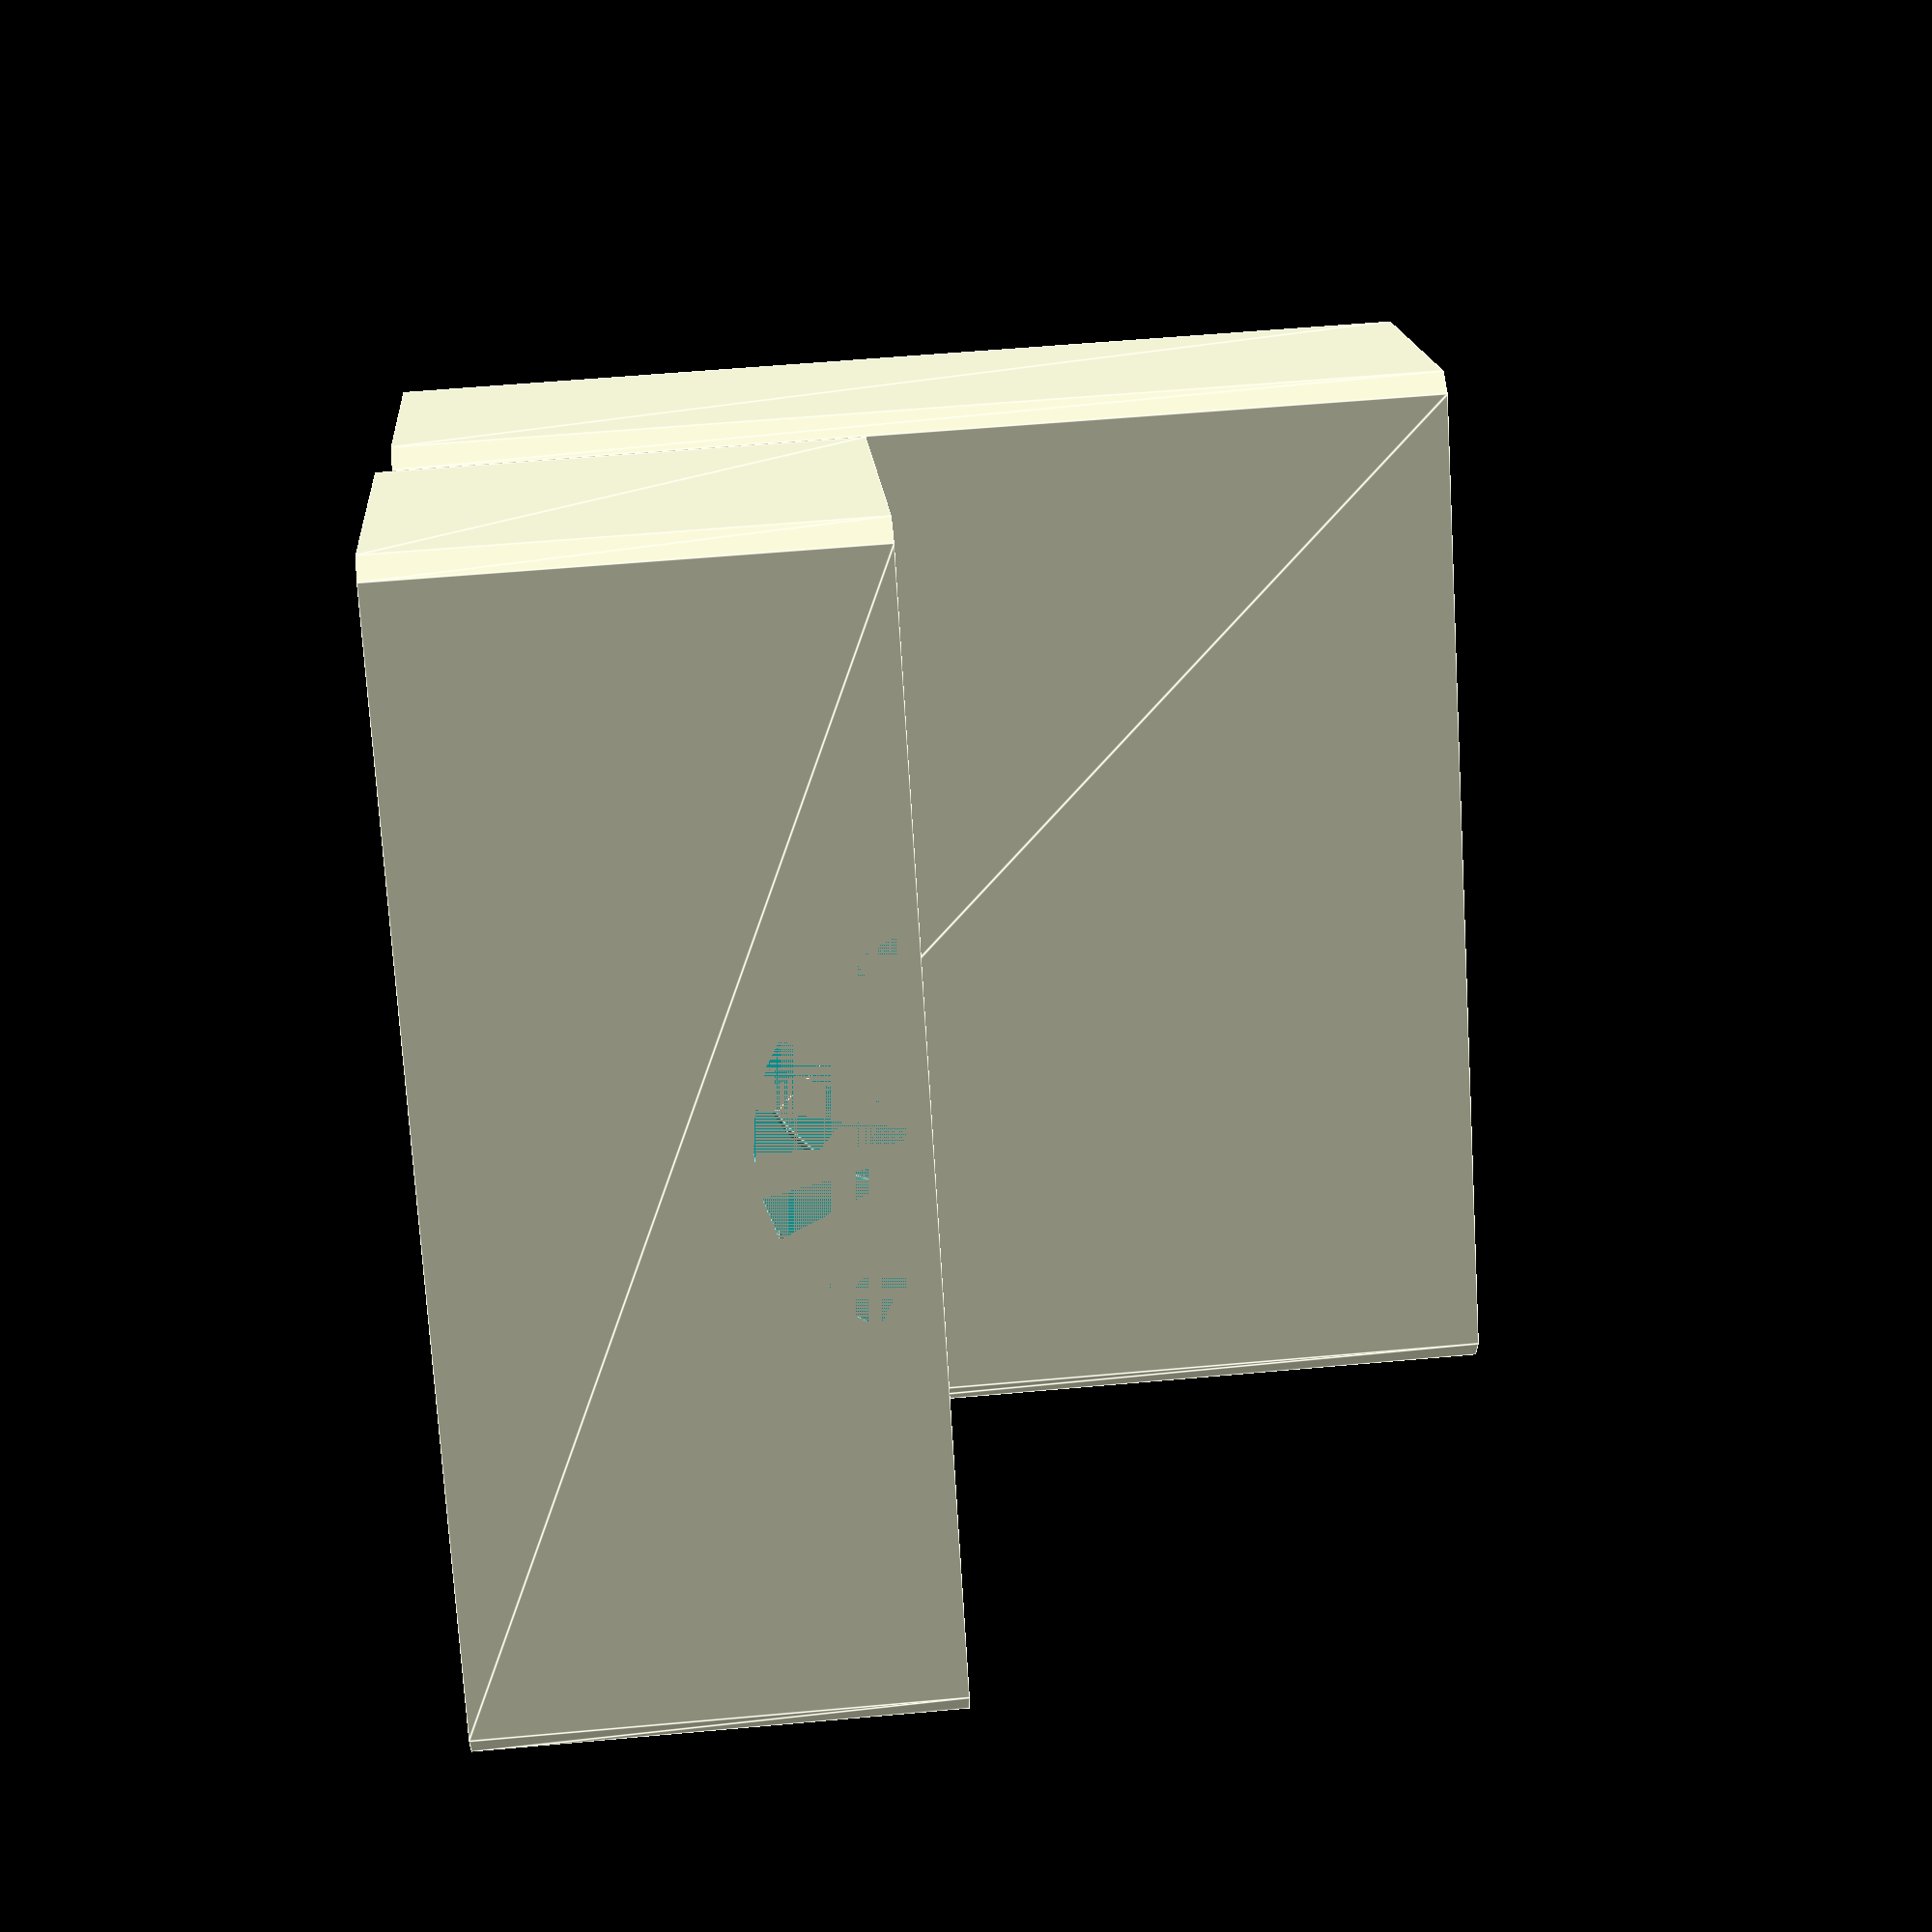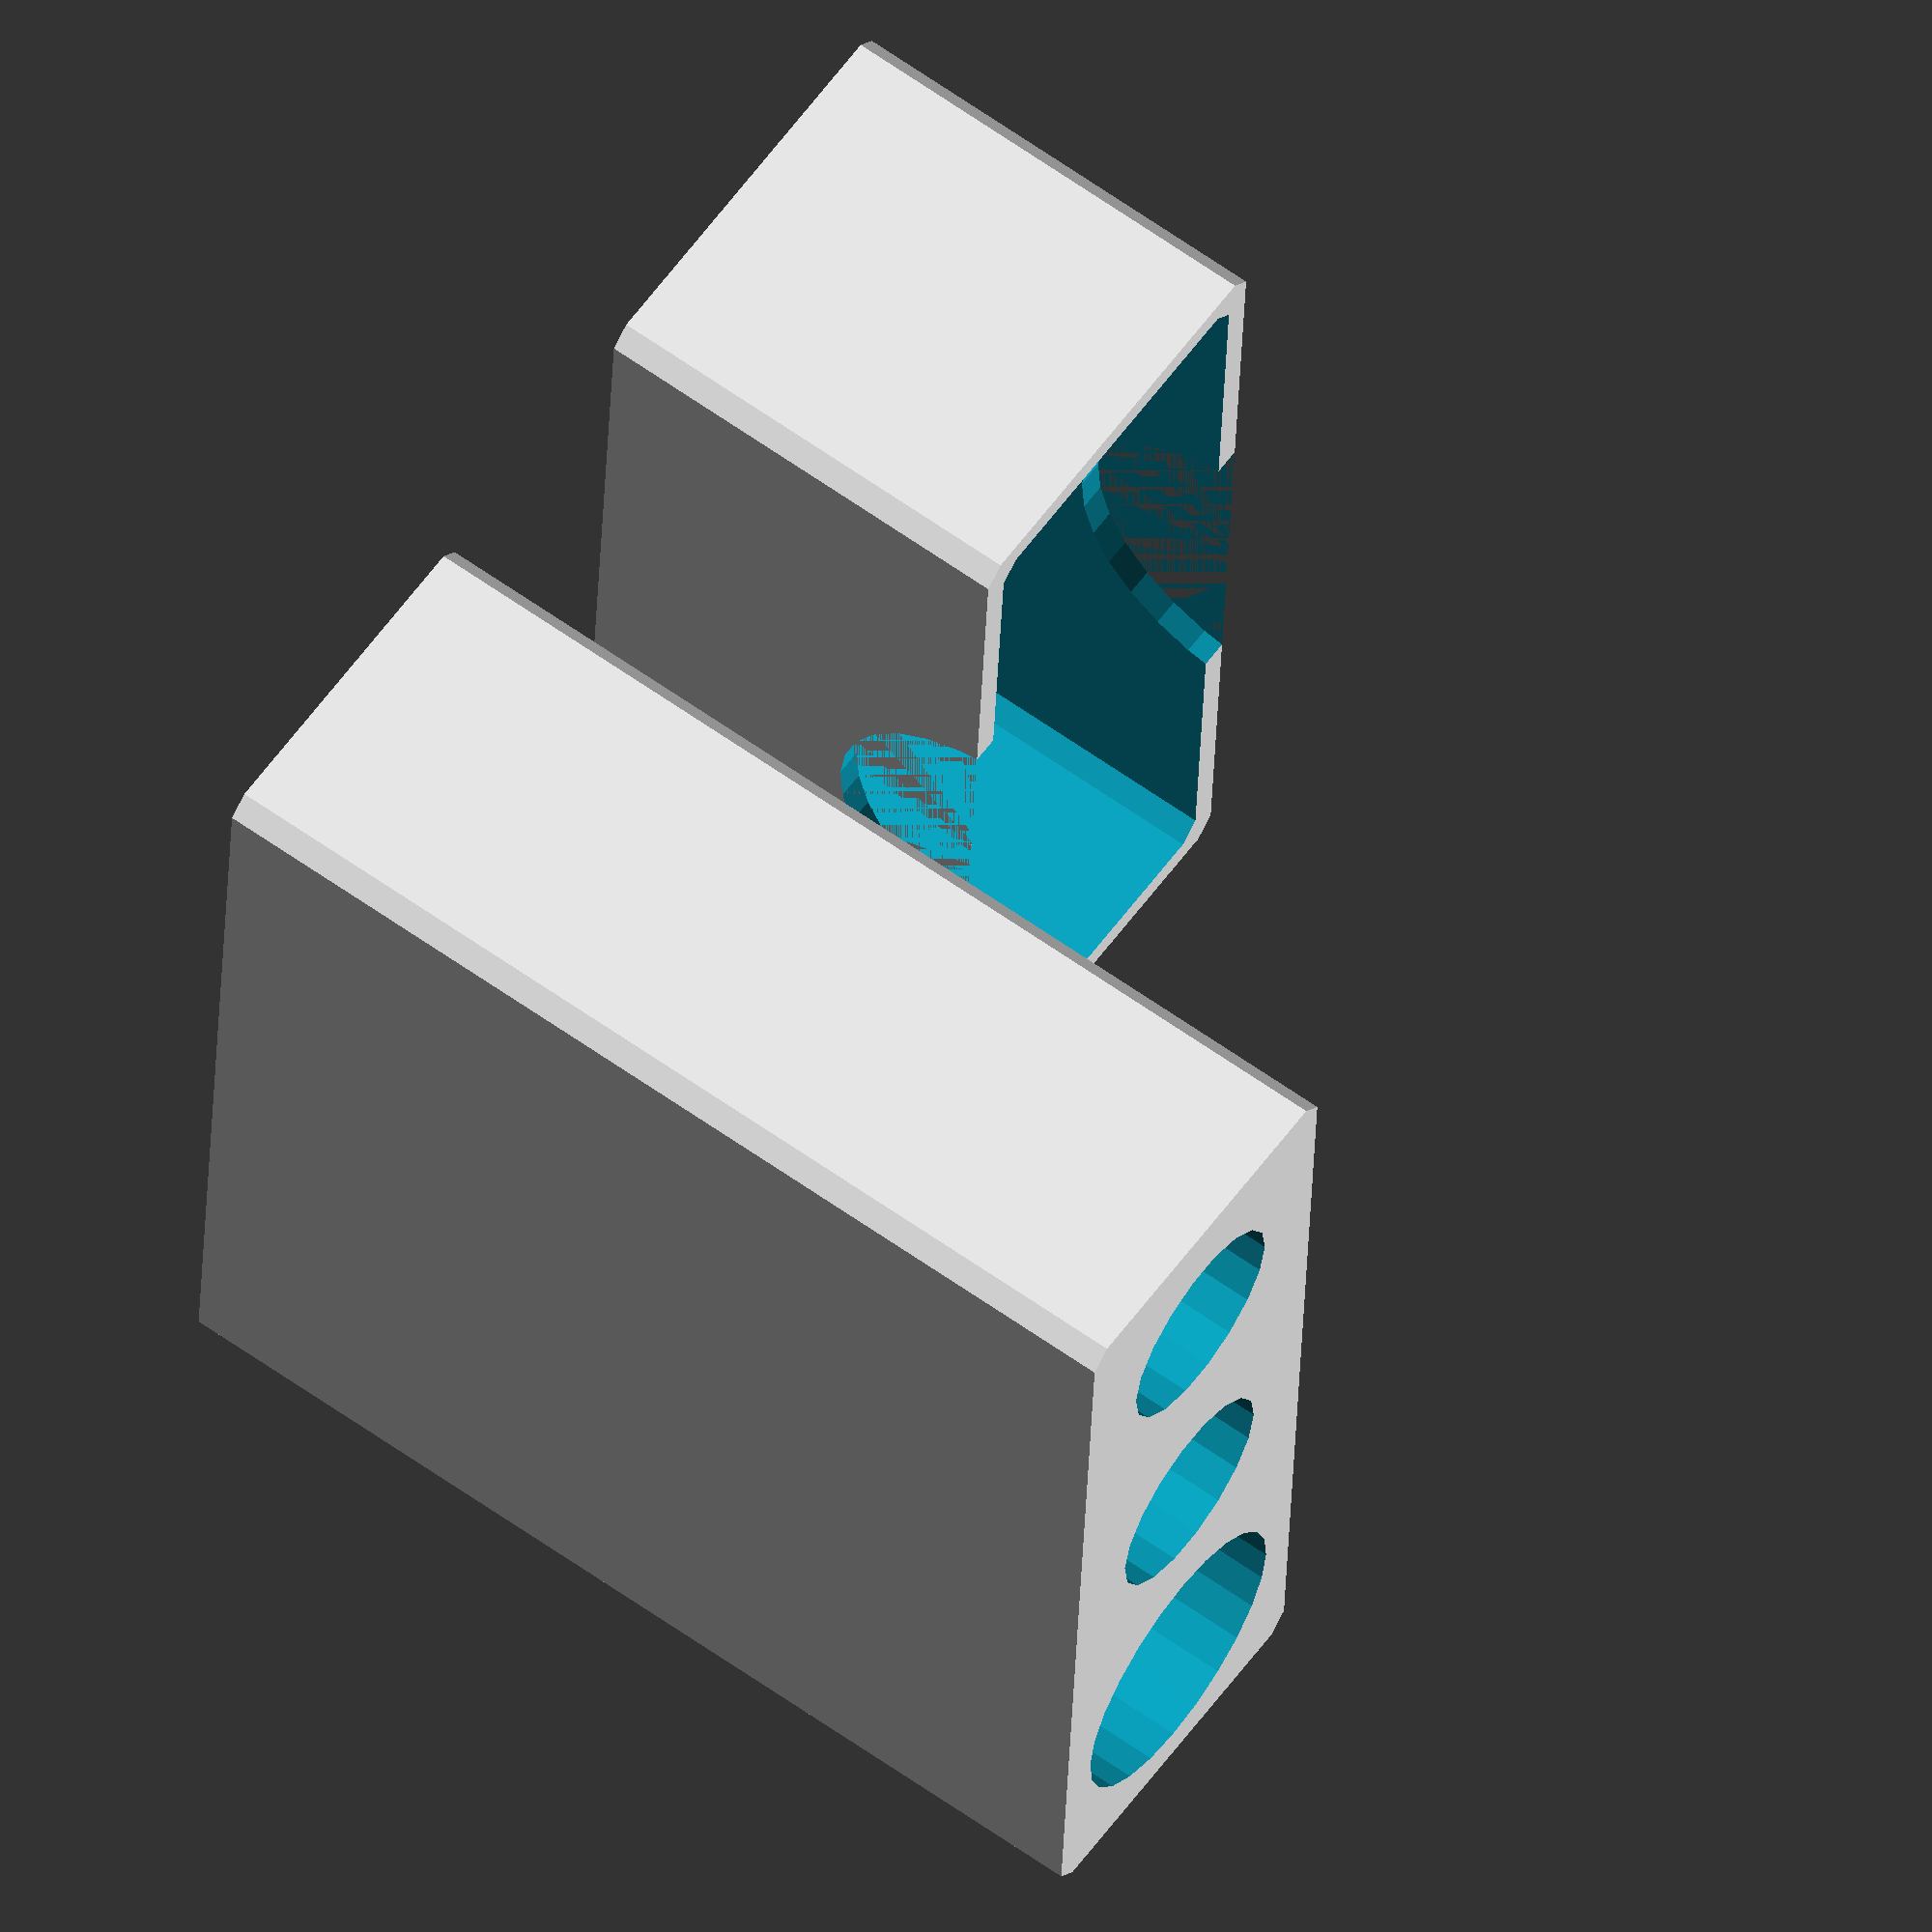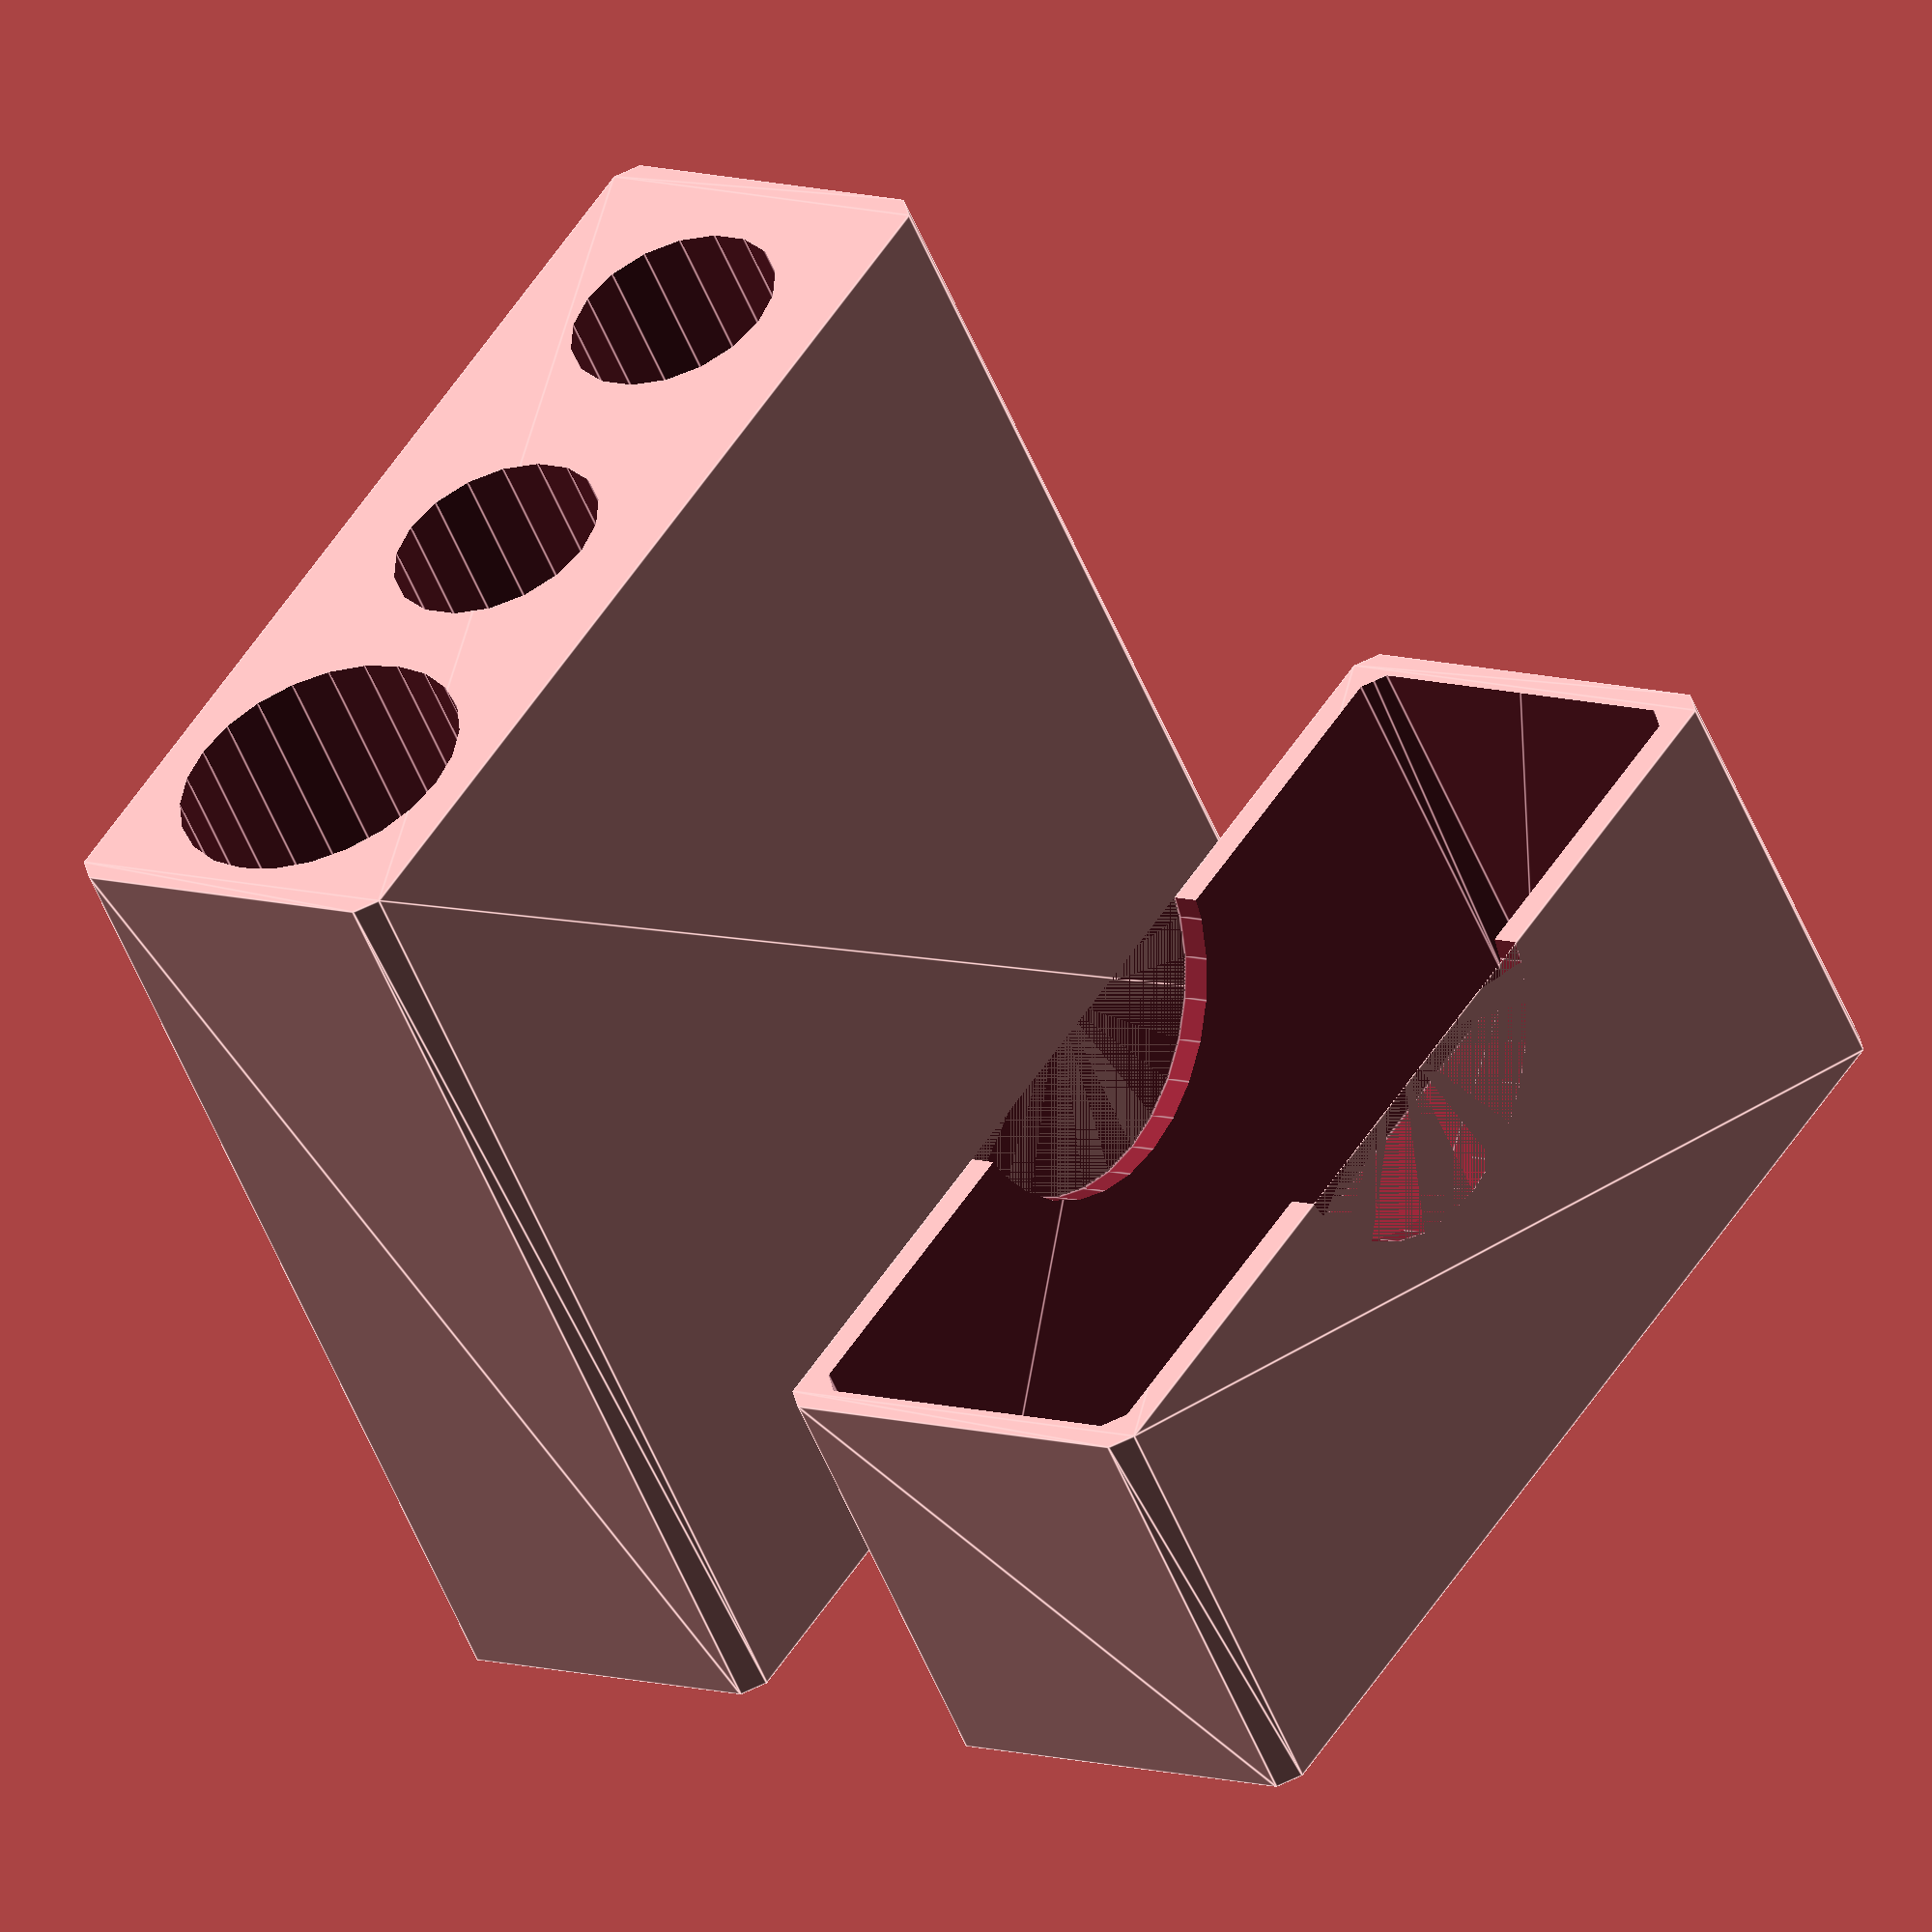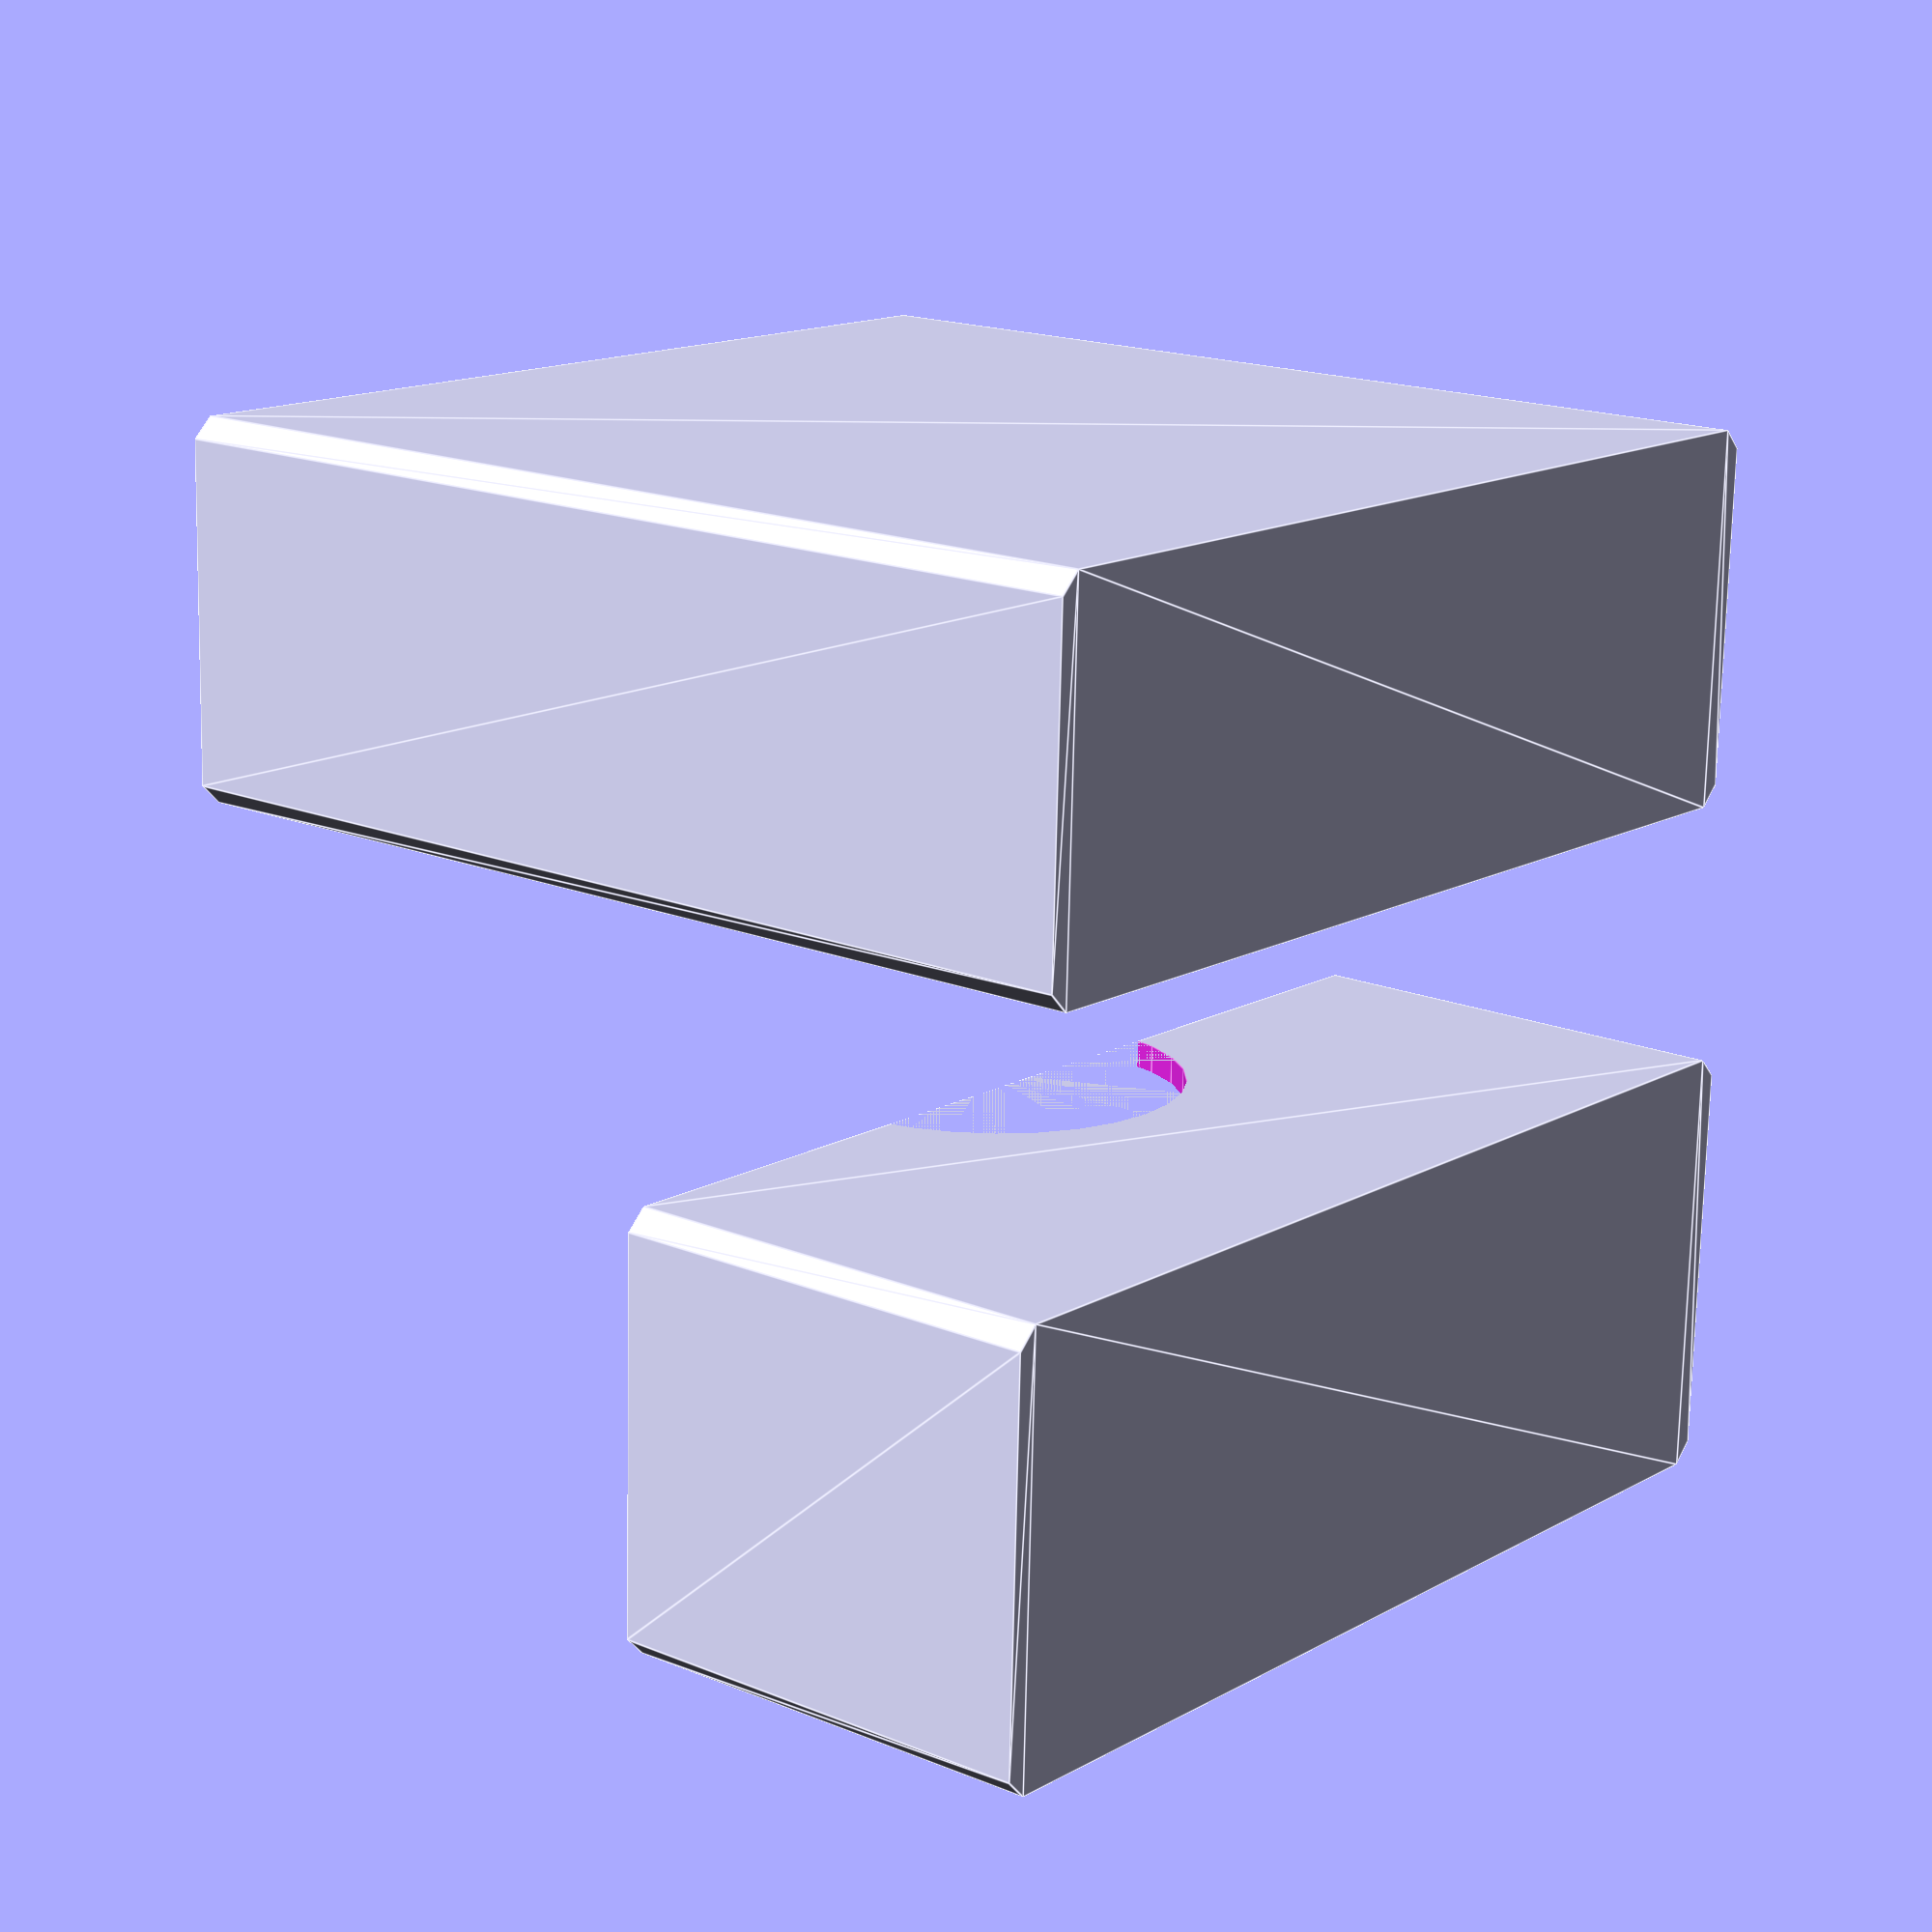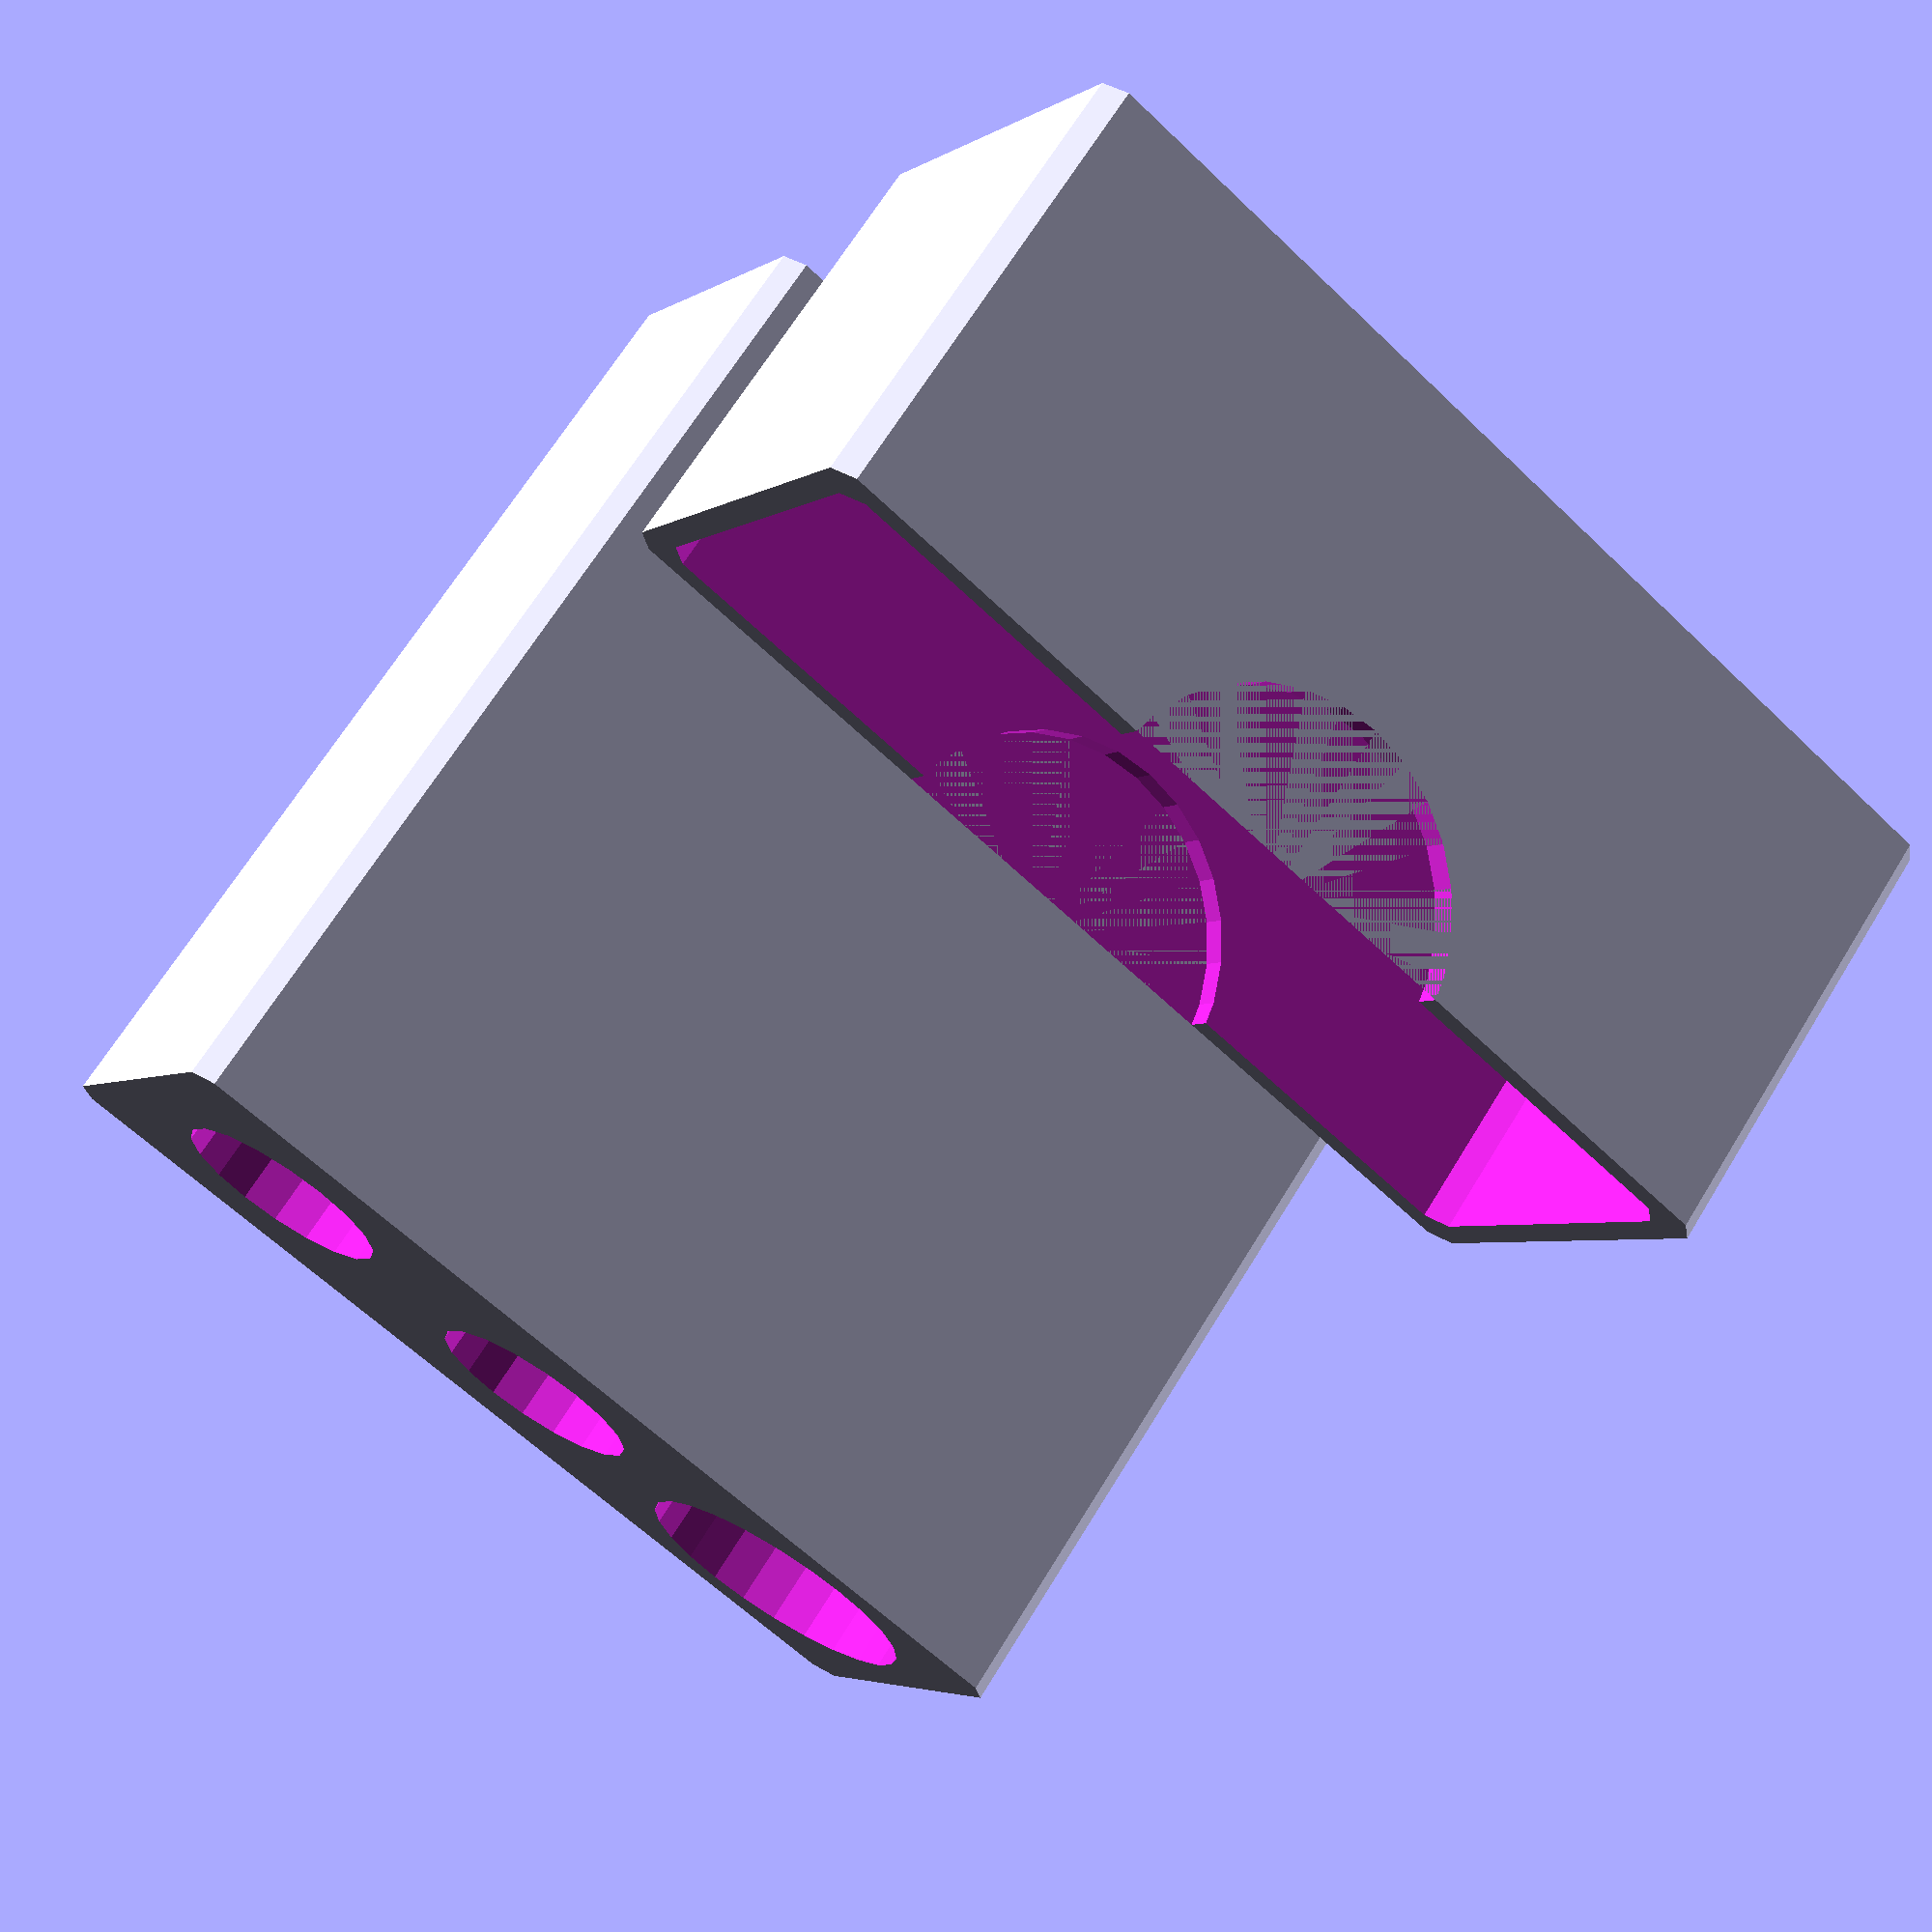
<openscad>
map = [ 
        ["aa", "aaa", "aaa"],
        //["aaa", "aaa"],
        //["aaa", "aaa"]
    ];

thickness=3;
width=10;
height=10;
depth=10;
radius=1;
fit=0.225;
grip=true;

module aa() {
    width=15;
    height=51;
    
    cylinder(h = height, d = width);
}

module aaa() {
    width=11;
    height=45.25;
   	
    
    cylinder(h = height, d = width);
}


module base(width, depth, height, radius) {
 linear_extrude(height)
 offset(r=radius)
  square([width, depth], center=true);
}

module top(width, depth, height, radius, thickness) {
    difference() {
         linear_extrude(height/2+thickness)
         offset(r=radius)
          square([width+thickness, depth+thickness], center=true);
         
         translate([0,0,thickness])
         base(width+fit, depth+fit, height, radius);
    }
}

x=len(map);
y=max([for (y = map)  each(len(y))]);
maxR = (min([for (y = map)  each(y)]) == "aaa") ? 13 : 17;
maxH = (min([for (y = map)  each(y)]) == "aaa") ? 50 : 53;


module create(battery) {
 if(battery == "aa") translate([0,0,2.5]) aa(); //2
 if(battery == "aaa") translate([0,0,8.5]) aaa(); //7.75
    
}

translate([maxR*x*2, maxR*y/2-maxR/2])
difference(){
top(maxR*x, maxR*y, 40, radius, thickness);
if(grip) rotate([0,90,0]) translate([-25,0,-maxR*x/2-thickness/2-radius]) cylinder(maxR*x+thickness+radius*2,r=10);
}


difference(){
translate([maxR*x/2-maxR/2, maxR*y/2-maxR/2])
base(maxR*x, maxR*y, maxH, radius);


for(y = [0:len(map)-1]) {
  for(battery = [0:len(map[y])-1]) {
      translate([y*maxR, battery*maxR, 0])  create(map[y][battery]);
  }
}
    }


</openscad>
<views>
elev=125.1 azim=38.8 roll=275.5 proj=p view=edges
elev=116.9 azim=183.2 roll=234.2 proj=o view=solid
elev=232.2 azim=213.8 roll=158.6 proj=o view=edges
elev=162.9 azim=268.1 roll=50.2 proj=p view=edges
elev=112.9 azim=123.2 roll=148.5 proj=p view=wireframe
</views>
